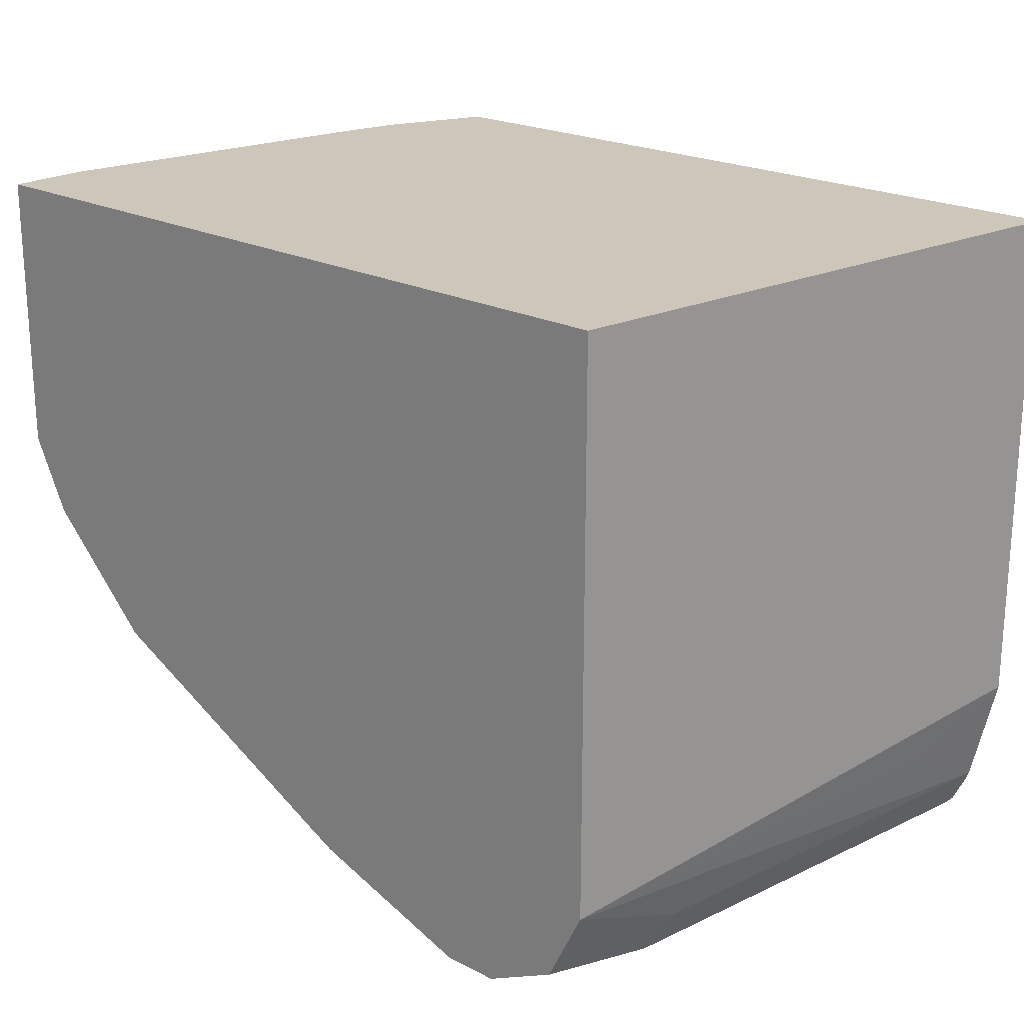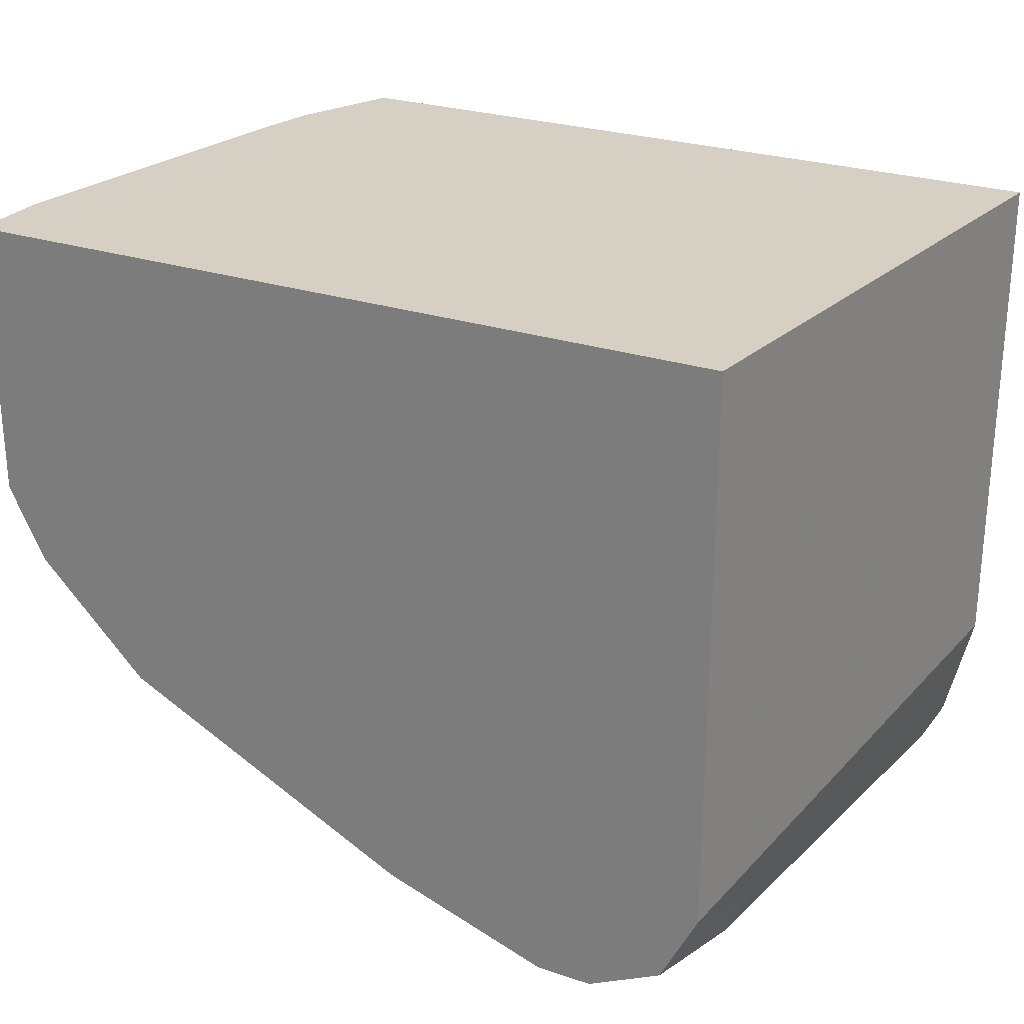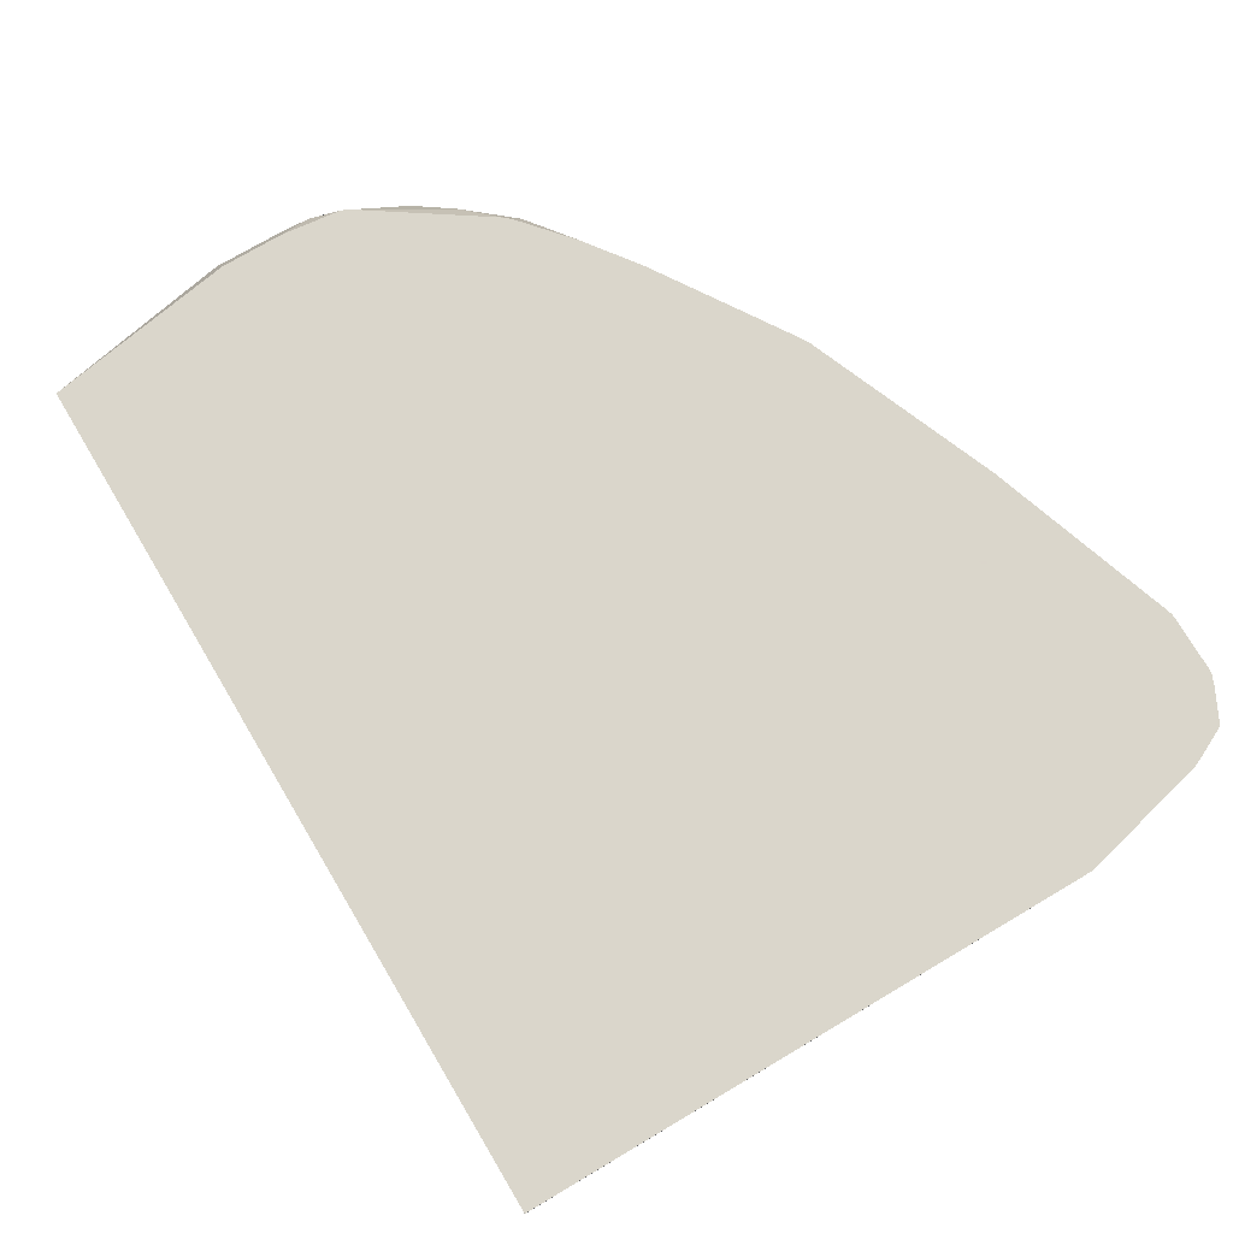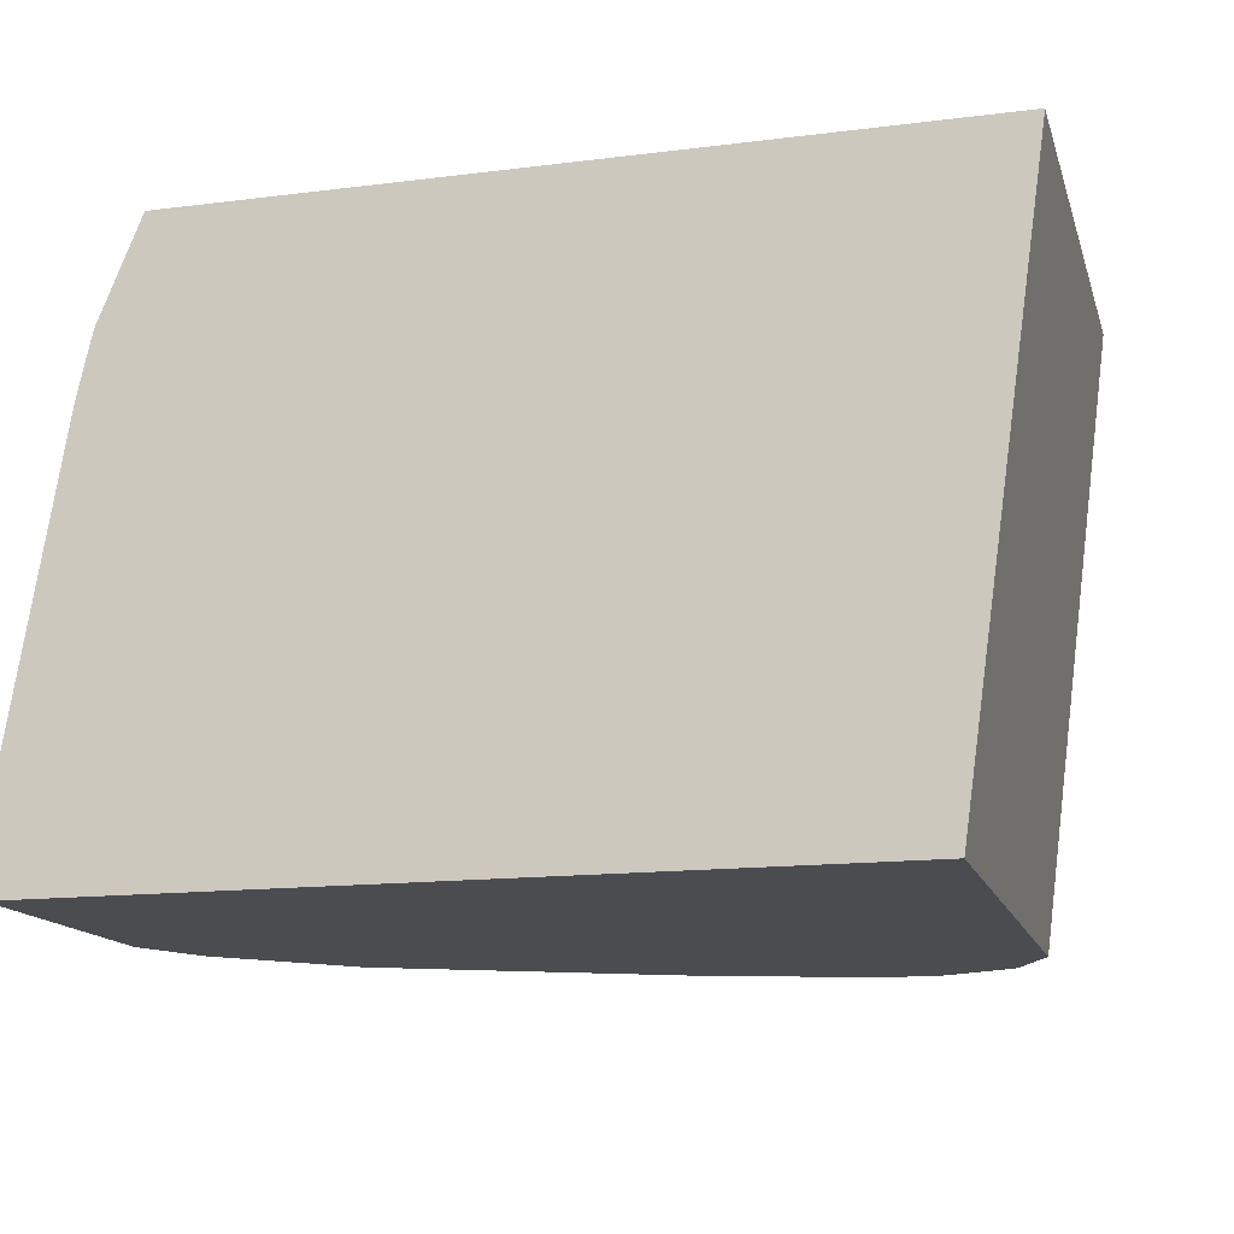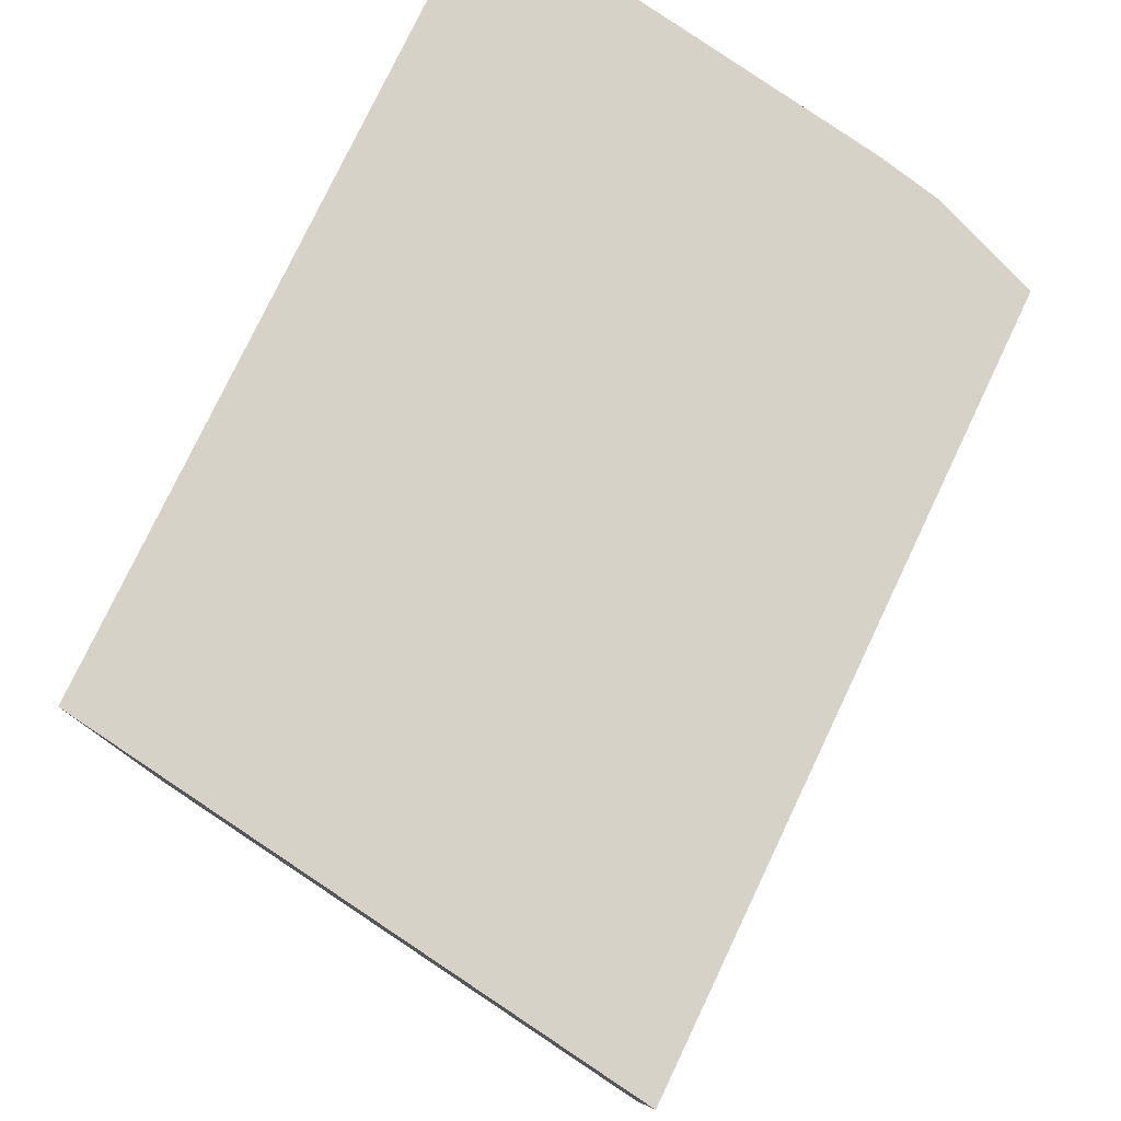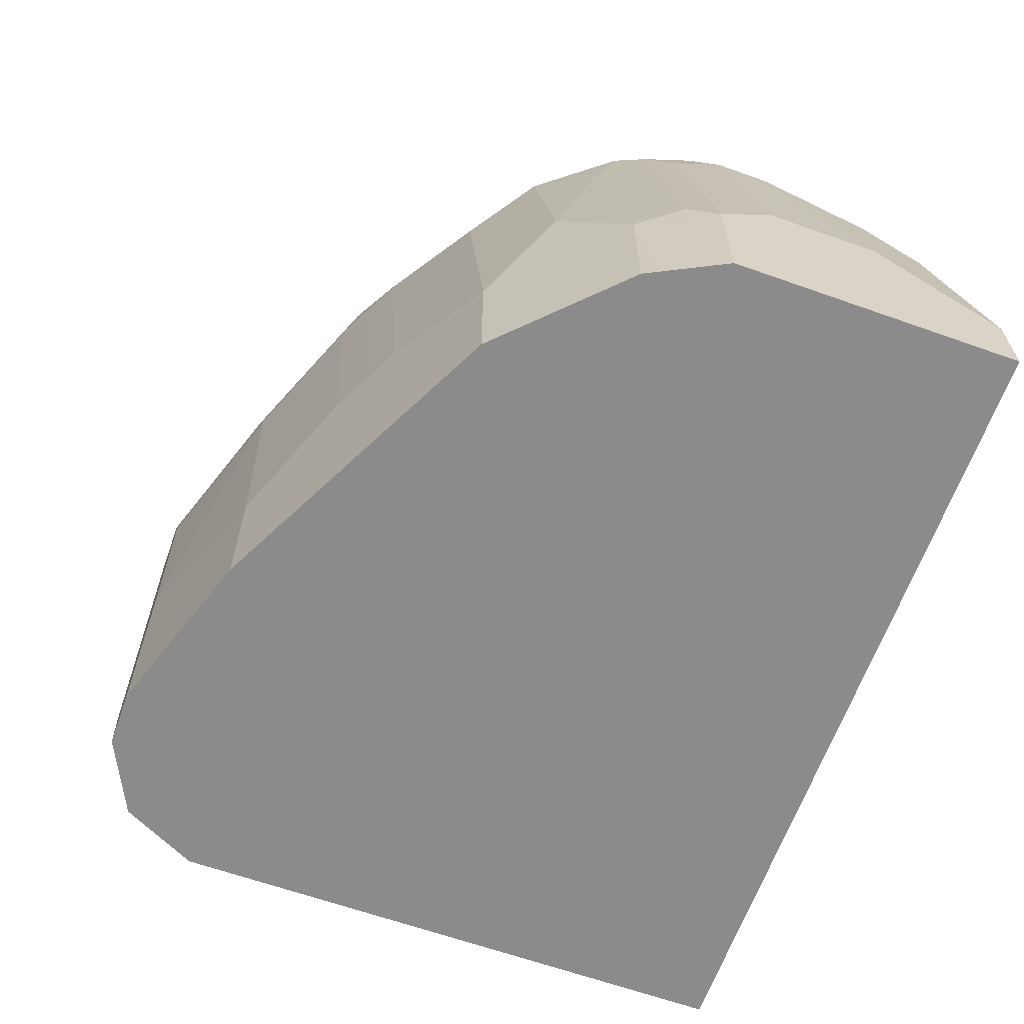
<metadata>
{"format":"obj","ext":"obj","renderer":"f3d","projection":"perspective","resolution":1024,"background":"white","views":[{"elev":21.3,"azim":-137.5,"up":"+Y"},{"elev":26.1,"azim":-152.2,"up":"+Y"},{"elev":74.1,"azim":-120.7,"up":"+Z"},{"elev":-14.8,"azim":-164.9,"up":"+Z"},{"elev":78.4,"azim":-64.5,"up":"+Y"},{"elev":-64.0,"azim":70.3,"up":"+Z"}]}
</metadata>
<code>
v 0.3565 -0.355 0.3326
v 0.3759 -0.355 0.1671
v 0.3759 -0.355 0.3326
v 0.355 -0.3546 0.3326
v 0.3968 -0.355 0.1159
v 0.352 -0.3535 0.3326
v 0.3411 -0.348 0.3271
v 0.362 -0.348 0.1601
v 0.3968 -0.355 0.2923
v 0.3776 -0.3546 0.3326
v 0.4176 -0.355 0.1159
v 0.3828 -0.348 0.1159
v 0.3411 -0.348 0.3326
v 0.3356 -0.337 0.3326
v 0.355 -0.3341 0.1671
v 0.3644 -0.3321 0.1159
v 0.3689 -0.341 0.1159
v 0.355 -0.3132 0.1159
v 0.4176 -0.355 0.188
v 0.4594 -0.3341 0.2923
v 0.4402 -0.3337 0.3326
v 0.4803 -0.3341 0.1159
v 0.3344 -0.3341 0.3326
v 0.3341 -0.3132 0.2923
v 0.3244 -0.2923 0.3326
v 0.3549 -0.1042 0.1159
v 0.4803 -0.3341 0.1671
v 0.522 -0.3132 0.188
v 0.5011 -0.3132 0.3132
v 0.5036 -0.3084 0.3326
v 0.5916 -0.2784 0.1159
v 0.3244 -0.1044 0.3326
v 0.3244 -0.1042 0.3325
v 0.6473 -0.1042 0.1159
v 0.5916 -0.2784 0.1671
v 0.5359 -0.3063 0.188
v 0.5151 -0.3063 0.3132
v 0.5045 -0.3079 0.3326
v 0.6125 -0.2575 0.1159
v 0.325 -0.1042 0.3326
v 0.6472 -0.1042 0.1463
v 0.6473 -0.1044 0.1462
v 0.6473 -0.1044 0.1159
v 0.5707 -0.2784 0.2923
v 0.5499 -0.2993 0.188
v 0.6125 -0.2575 0.2088
v 0.529 -0.2993 0.3132
v 0.5056 -0.3073 0.3326
v 0.6334 -0.2366 0.1159
v 0.6058 -0.1042 0.3326
v 0.6264 -0.1042 0.2712
v 0.6473 -0.1462 0.188
v 0.6473 -0.2088 0.1159
v 0.5916 -0.2575 0.3132
v 0.6334 -0.2366 0.1671
v 0.6125 -0.2366 0.2923
v 0.5507 -0.2783 0.3326
v 0.6365 -0.2304 0.1159
v 0.6059 -0.1044 0.3326
v 0.6212 -0.1044 0.2949
v 0.6212 -0.1042 0.2947
v 0.6264 -0.1253 0.2923
v 0.6473 -0.1879 0.188
v 0.6264 -0.1671 0.3132
v 0.6473 -0.2088 0.1671
v 0.6003 -0.2401 0.3236
v 0.5869 -0.2491 0.3326
v 0.5851 -0.2511 0.3326
v 0.5682 -0.2655 0.3326
v 0.6134 -0.2297 0.3132
v 0.6421 -0.2193 0.1775
v 0.6343 -0.2297 0.188
v 0.6167 -0.1671 0.3326
v 0.6195 -0.1671 0.3271
v 0.6212 -0.1462 0.3158
v 0.6264 -0.1879 0.3132
v 0.6264 -0.2088 0.2923
v 0.6212 -0.2193 0.3028
v 0.613 -0.2103 0.3326
v 0.6145 -0.2074 0.3326
v 0.6138 -0.2088 0.3326
v 0.6167 -0.1879 0.3326
v 0.6195 -0.1879 0.3271
v 0.6212 -0.1984 0.3236
f 44 54 47
f 42 63 65
f 42 65 53
f 42 53 43
f 42 51 52
f 44 46 54
f 44 47 45
f 51 61 62
f 46 56 54
f 47 54 57
f 47 57 48
f 49 58 55
f 50 59 60
f 50 60 61
f 42 52 63
f 51 62 52
f 46 55 56
f 41 51 42
f 35 45 36
f 39 49 55
f 27 36 28
f 52 62 64
f 28 36 37
f 28 37 29
f 29 37 30
f 30 37 38
f 31 39 46
f 31 46 35
f 32 40 33
f 34 41 42
f 34 42 43
f 35 44 45
f 35 46 44
f 36 45 37
f 37 45 47
f 37 47 38
f 38 47 48
f 39 55 46
f 52 64 76
f 60 62 61
f 53 65 58
f 65 77 78
f 65 78 71
f 66 70 79
f 66 79 67
f 70 72 78
f 70 78 80
f 70 80 81
f 70 81 79
f 71 78 72
f 73 82 83
f 73 83 74
f 76 84 77
f 77 84 78
f 78 84 80
f 80 84 82
f 82 84 83
f 27 35 36
f 64 84 76
f 52 76 63
f 64 74 83
f 63 76 77
f 54 66 67
f 54 67 68
f 54 68 69
f 54 69 57
f 54 56 70
f 54 70 66
f 55 58 65
f 55 65 71
f 55 71 72
f 55 72 56
f 56 72 70
f 59 73 74
f 59 74 64
f 59 64 75
f 59 75 60
f 60 75 64
f 60 64 62
f 63 77 65
f 26 41 34
f 64 83 84
f 26 61 51
f 1 50 40
f 1 40 32
f 1 32 25
f 1 25 23
f 1 23 14
f 1 14 13
f 1 13 6
f 1 6 4
f 1 4 2
f 2 4 6
f 2 6 7
f 2 7 8
f 2 8 5
f 3 9 10
f 5 8 12
f 5 12 17
f 5 17 16
f 1 59 50
f 5 16 18
f 1 73 59
f 1 80 82
f 1 2 5
f 1 5 11
f 1 11 19
f 1 19 9
f 1 9 3
f 1 3 10
f 1 10 21
f 1 21 30
f 1 30 38
f 1 38 48
f 1 48 57
f 1 57 69
f 1 69 68
f 1 68 67
f 1 67 79
f 1 79 81
f 1 81 80
f 1 82 73
f 5 18 26
f 26 51 41
f 5 34 43
f 5 26 34
f 18 23 24
f 18 24 25
f 18 25 26
f 19 27 20
f 20 27 28
f 20 28 29
f 20 29 30
f 20 30 21
f 22 31 35
f 22 35 27
f 23 25 24
f 25 32 33
f 25 33 26
f 26 33 40
f 26 40 50
f 26 50 61
f 14 23 15
f 11 27 19
f 15 23 18
f 9 21 10
f 5 43 53
f 5 53 58
f 5 58 49
f 5 49 39
f 5 39 31
f 11 22 27
f 5 22 11
f 6 13 7
f 7 13 14
f 5 31 22
f 7 15 8
f 8 16 17
f 8 17 12
f 8 15 18
f 8 18 16
f 9 19 20
f 9 20 21
f 7 14 15

</code>
